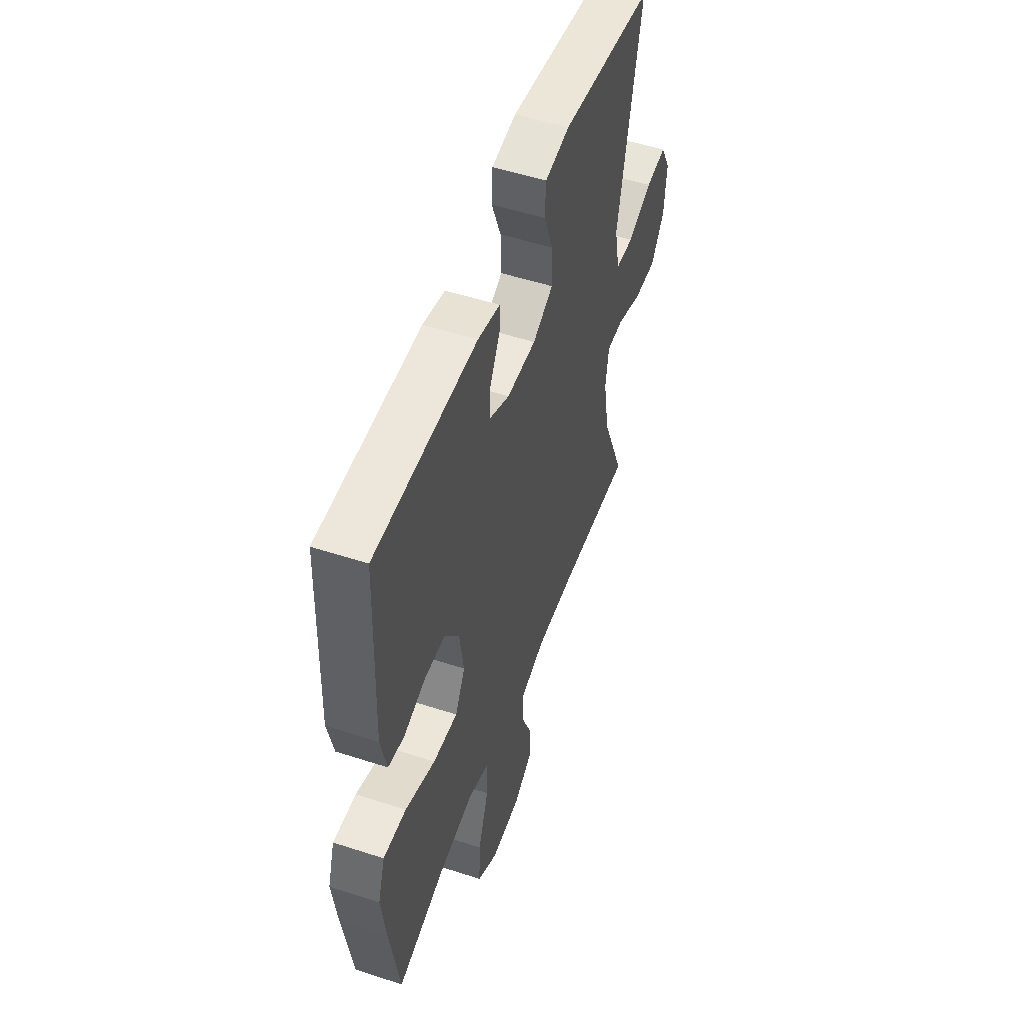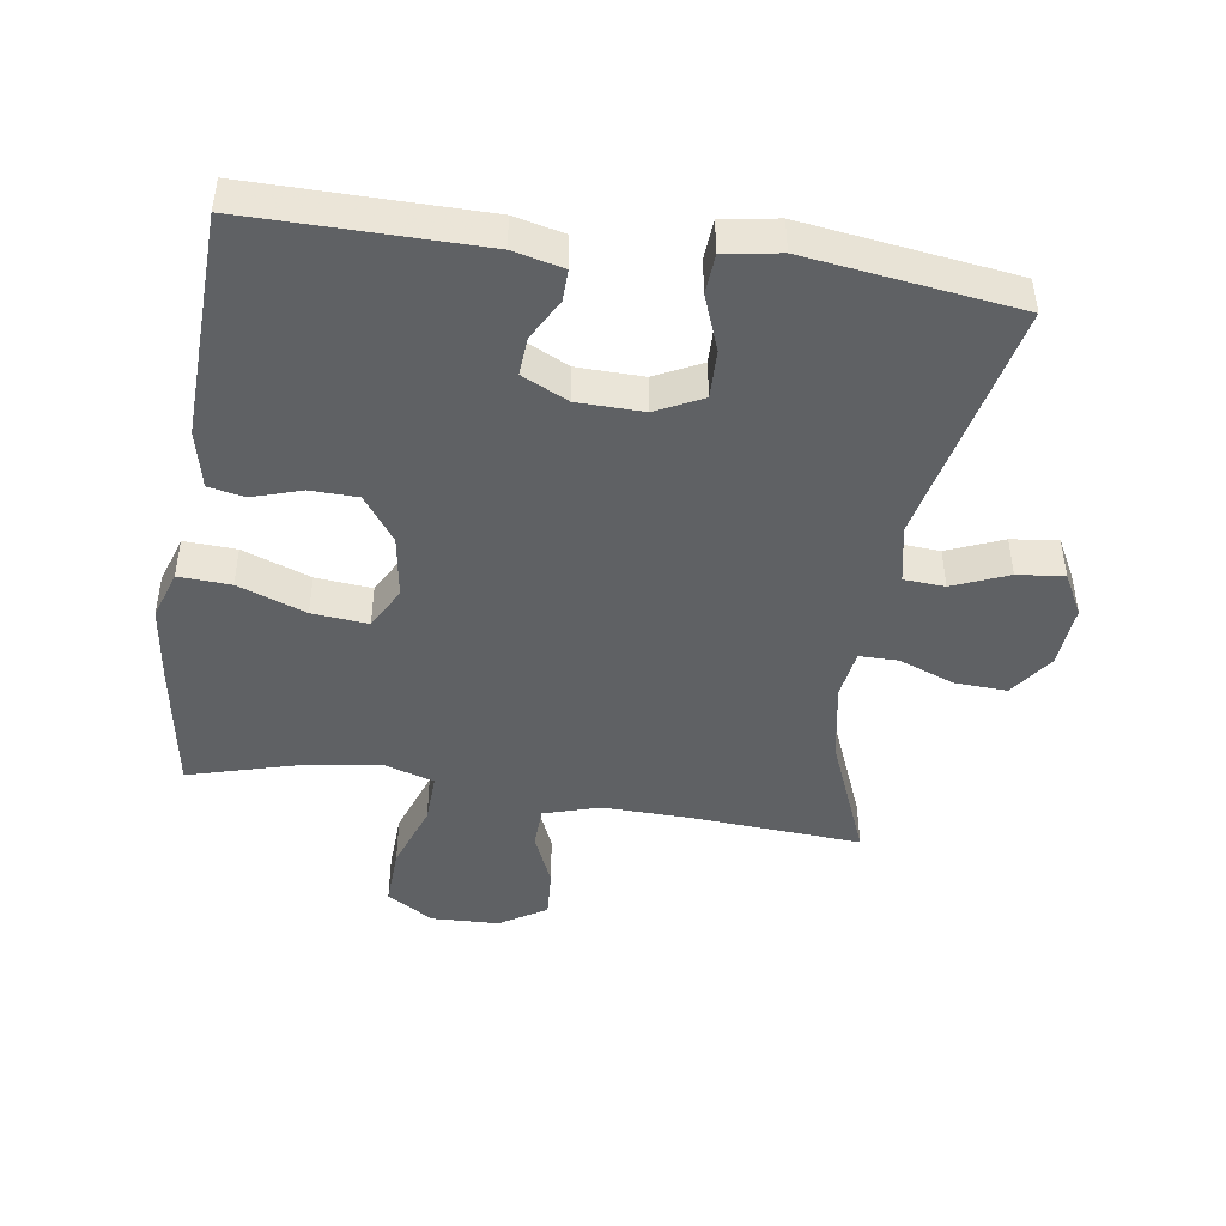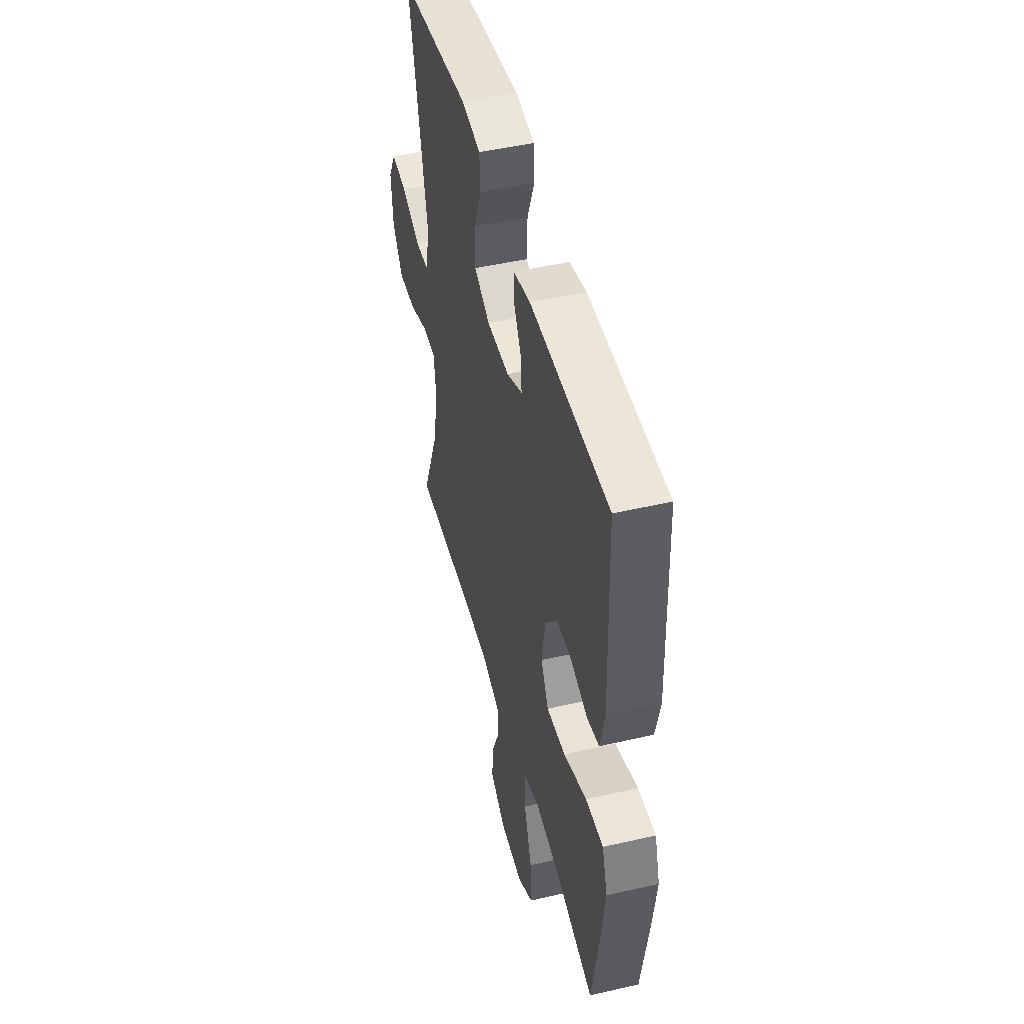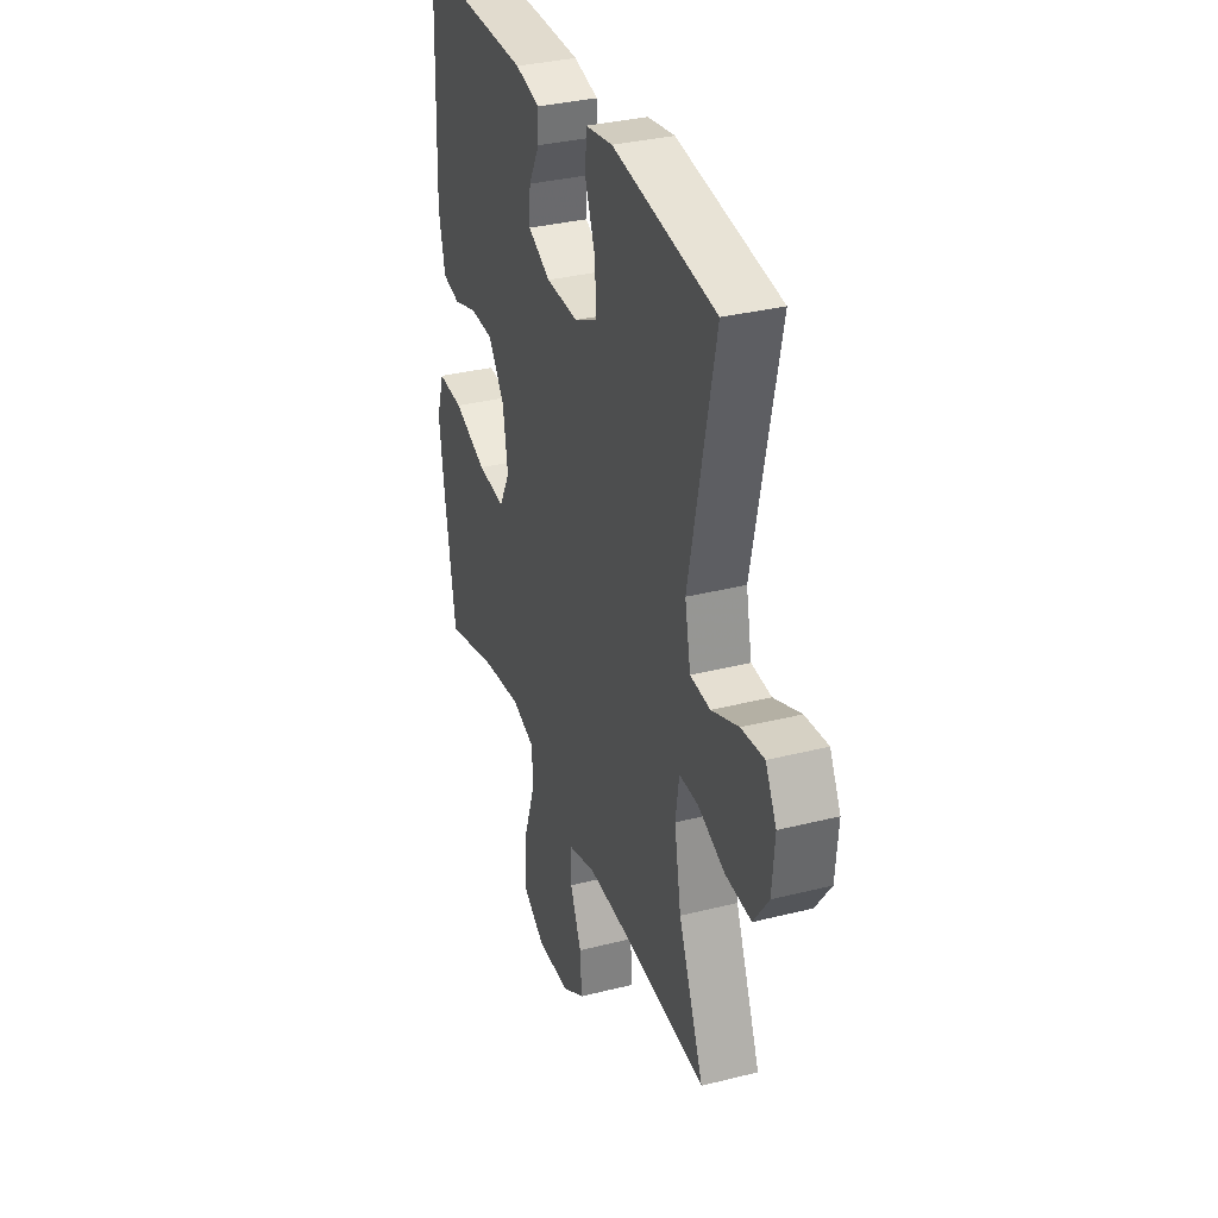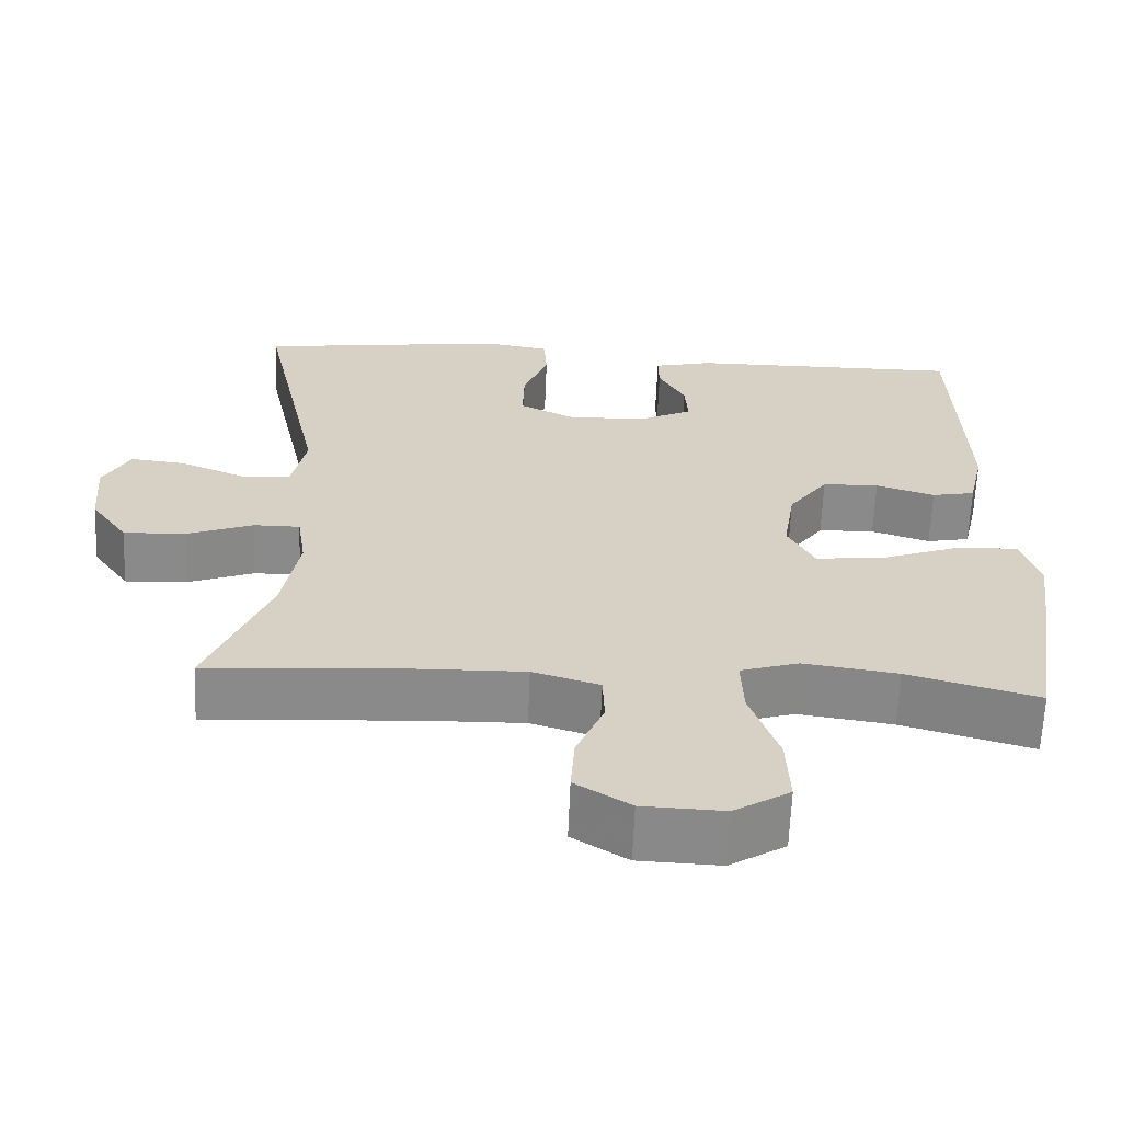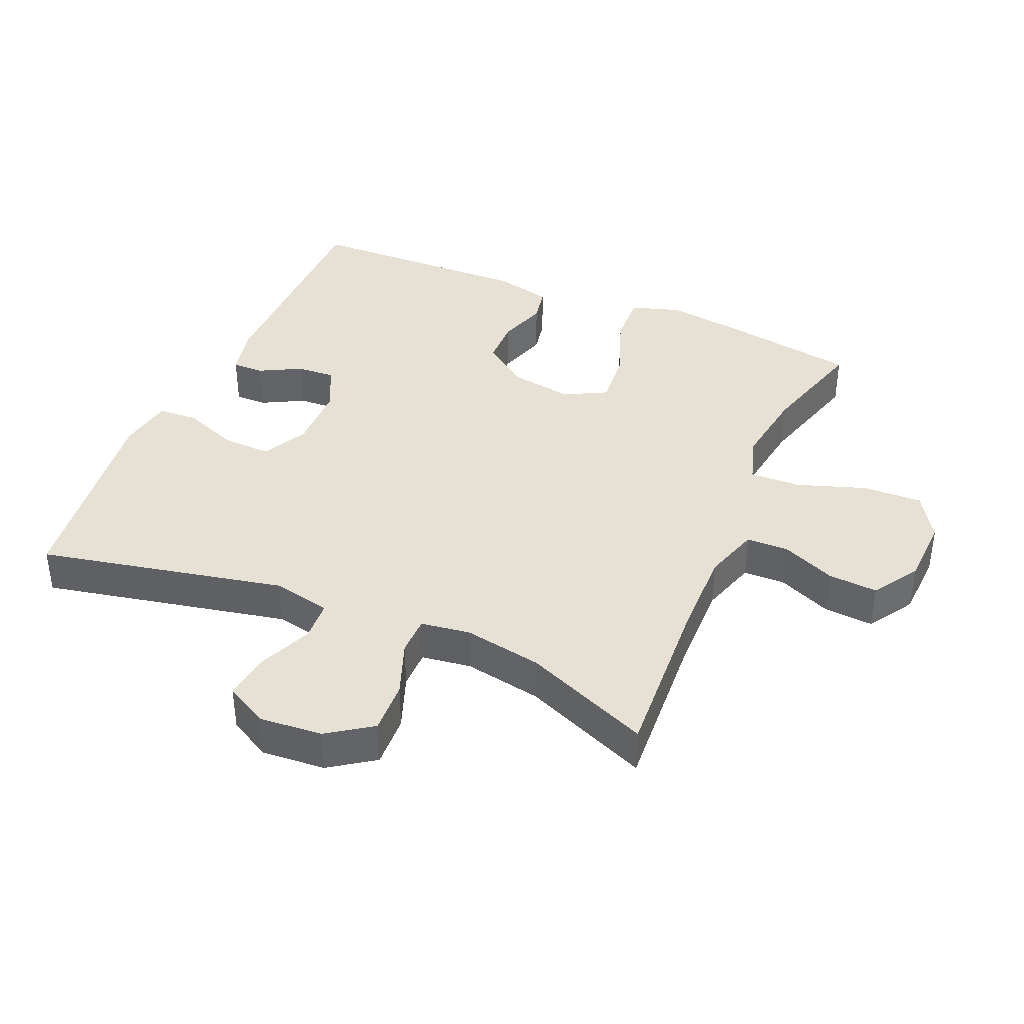
<metadata>
{"format":"obj","ext":"obj","renderer":"f3d","projection":"perspective","resolution":1024,"background":"white","views":[{"elev":52.2,"azim":-70.6,"up":"+Z"},{"elev":-45.5,"azim":-8.6,"up":"+Y"},{"elev":47.8,"azim":-104.5,"up":"+Z"},{"elev":33.6,"azim":71.0,"up":"+Z"},{"elev":-63.4,"azim":177.7,"up":"+Z"},{"elev":39.2,"azim":113.5,"up":"+Y"}]}
</metadata>
<code>
v -0.5 0.07 0.5
v -0.15 0.07 0.498
v -0.074 0.07 0.48
v -0.075 0.07 0.432
v -0.109 0.07 0.369
v -0.113 0.07 0.311
v -0.043 0.07 0.277
v 0.057 0.07 0.275
v 0.127 0.07 0.31
v 0.125 0.07 0.384
v 0.093 0.07 0.468
v 0.097 0.07 0.529
v 0.181 0.07 0.543
v 0.5 0.07 0.5
v 0.42 0.07 0.127
v 0.438 0.07 0.038
v 0.5 0.07 0.034
v 0.584 0.07 0.069
v 0.655 0.07 0.077
v 0.689 0.07 0.013
v 0.681 0.07 -0.083
v 0.634 0.07 -0.15
v 0.554 0.07 -0.146
v 0.47 0.07 -0.114
v 0.411 0.07 -0.114
v 0.4 0.07 -0.189
v 0.421 0.07 -0.308
v 0.5 0.07 -0.5
v 0.241 0.07 -0.483
v 0.108 0.07 -0.48
v 0.023 0.07 -0.506
v 0.021 0.07 -0.57
v 0.056 0.07 -0.652
v 0.061 0.07 -0.727
v -0.009 0.07 -0.771
v -0.112 0.07 -0.775
v -0.183 0.07 -0.731
v -0.179 0.07 -0.64
v -0.143 0.07 -0.536
v -0.14 0.07 -0.459
v -0.214 0.07 -0.436
v -0.334 0.07 -0.453
v -0.5 0.07 -0.5
v -0.533 0.07 -0.296
v -0.549 0.07 -0.177
v -0.525 0.07 -0.102
v -0.446 0.07 -0.106
v -0.343 0.07 -0.144
v -0.258 0.07 -0.152
v -0.224 0.07 -0.088
v -0.239 0.07 0.008
v -0.289 0.07 0.077
v -0.361 0.07 0.079
v -0.436 0.07 0.055
v -0.491 0.07 0.066
v -0.511 0.07 0.154
v -0.5 0 0.5
v -0.15 0 0.498
v -0.074 0 0.48
v -0.075 0 0.432
v -0.109 0 0.369
v -0.113 0 0.311
v -0.043 0 0.277
v 0.057 0 0.275
v 0.127 0 0.31
v 0.125 0 0.384
v 0.093 0 0.468
v 0.097 0 0.529
v 0.181 0 0.543
v 0.5 0 0.5
v 0.42 0 0.127
v 0.438 0 0.038
v 0.5 0 0.034
v 0.584 0 0.069
v 0.655 0 0.077
v 0.689 0 0.013
v 0.681 0 -0.083
v 0.634 0 -0.15
v 0.554 0 -0.146
v 0.47 0 -0.114
v 0.411 0 -0.114
v 0.4 0 -0.189
v 0.421 0 -0.308
v 0.5 0 -0.5
v 0.241 0 -0.483
v 0.108 0 -0.48
v 0.023 0 -0.506
v 0.021 0 -0.57
v 0.056 0 -0.652
v 0.061 0 -0.727
v -0.009 0 -0.771
v -0.112 0 -0.775
v -0.183 0 -0.731
v -0.179 0 -0.64
v -0.143 0 -0.536
v -0.14 0 -0.459
v -0.214 0 -0.436
v -0.334 0 -0.453
v -0.5 0 -0.5
v -0.533 0 -0.296
v -0.549 0 -0.177
v -0.525 0 -0.102
v -0.446 0 -0.106
v -0.343 0 -0.144
v -0.258 0 -0.152
v -0.224 0 -0.088
v -0.239 0 0.008
v -0.289 0 0.077
v -0.361 0 0.079
v -0.436 0 0.055
v -0.491 0 0.066
v -0.511 0 0.154
f 3 4 5
f 2 3 5
f 1 2 5
f 56 1 5
f 55 56 5
f 54 55 5
f 53 54 5
f 52 53 5 6
f 51 52 6 7
f 50 51 7 8
f 49 50 8 9
f 46 47 48
f 45 46 48
f 44 45 48
f 43 44 48
f 42 43 48
f 41 42 48 49
f 40 41 49 9
f 37 38 39
f 36 37 39
f 35 36 39
f 34 35 39
f 33 34 39
f 32 33 39
f 31 32 39 40
f 30 31 40 9
f 27 28 29
f 29 30 9
f 27 29 9
f 26 27 9
f 22 23 24
f 21 22 24
f 20 21 24
f 19 20 24
f 18 19 24
f 17 18 24
f 16 17 24 25
f 15 16 25
f 13 14 15
f 12 13 15
f 11 12 15
f 10 11 15
f 15 25 26
f 10 15 26
f 9 10 26
f 61 60 59
f 61 59 58
f 61 58 57
f 61 57 112
f 61 112 111
f 61 111 110
f 61 110 109
f 62 61 109 108
f 63 62 108 107
f 64 63 107 106
f 65 64 106 105
f 104 103 102
f 104 102 101
f 104 101 100
f 104 100 99
f 104 99 98
f 105 104 98 97
f 65 105 97 96
f 95 94 93
f 95 93 92
f 95 92 91
f 95 91 90
f 95 90 89
f 95 89 88
f 96 95 88 87
f 65 96 87 86
f 85 84 83
f 65 86 85
f 65 85 83
f 65 83 82
f 80 79 78
f 80 78 77
f 80 77 76
f 80 76 75
f 80 75 74
f 80 74 73
f 81 80 73 72
f 81 72 71
f 71 70 69
f 71 69 68
f 71 68 67
f 71 67 66
f 82 81 71
f 82 71 66
f 82 66 65
f 1 57 58 2
f 2 58 59 3
f 3 59 60 4
f 4 60 61 5
f 5 61 62 6
f 6 62 63 7
f 7 63 64 8
f 8 64 65 9
f 9 65 66 10
f 10 66 67 11
f 11 67 68 12
f 12 68 69 13
f 13 69 70 14
f 14 70 71 15
f 15 71 72 16
f 16 72 73 17
f 17 73 74 18
f 18 74 75 19
f 19 75 76 20
f 20 76 77 21
f 21 77 78 22
f 22 78 79 23
f 23 79 80 24
f 24 80 81 25
f 25 81 82 26
f 26 82 83 27
f 27 83 84 28
f 28 84 85 29
f 29 85 86 30
f 30 86 87 31
f 31 87 88 32
f 32 88 89 33
f 33 89 90 34
f 34 90 91 35
f 35 91 92 36
f 36 92 93 37
f 37 93 94 38
f 38 94 95 39
f 39 95 96 40
f 40 96 97 41
f 41 97 98 42
f 42 98 99 43
f 43 99 100 44
f 44 100 101 45
f 45 101 102 46
f 46 102 103 47
f 47 103 104 48
f 48 104 105 49
f 49 105 106 50
f 50 106 107 51
f 51 107 108 52
f 52 108 109 53
f 53 109 110 54
f 54 110 111 55
f 55 111 112 56
f 56 112 57 1

</code>
